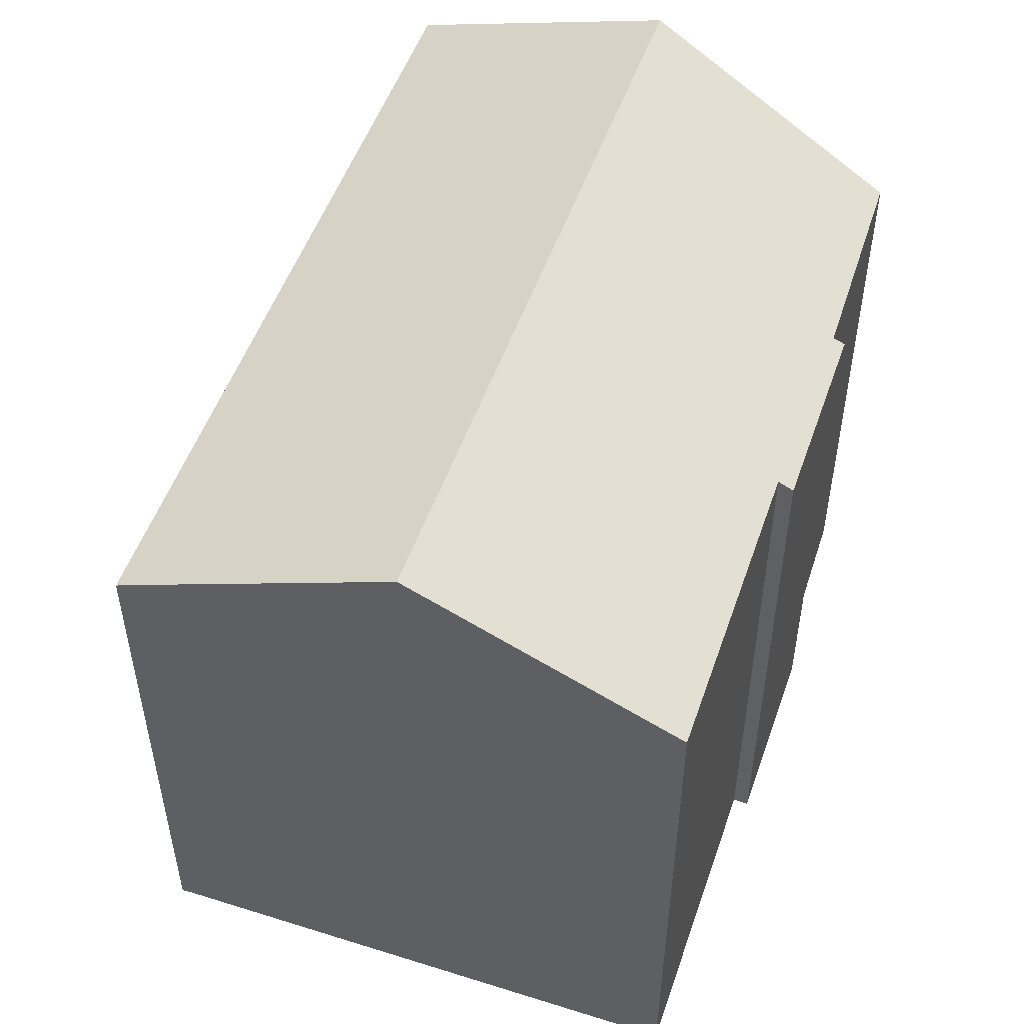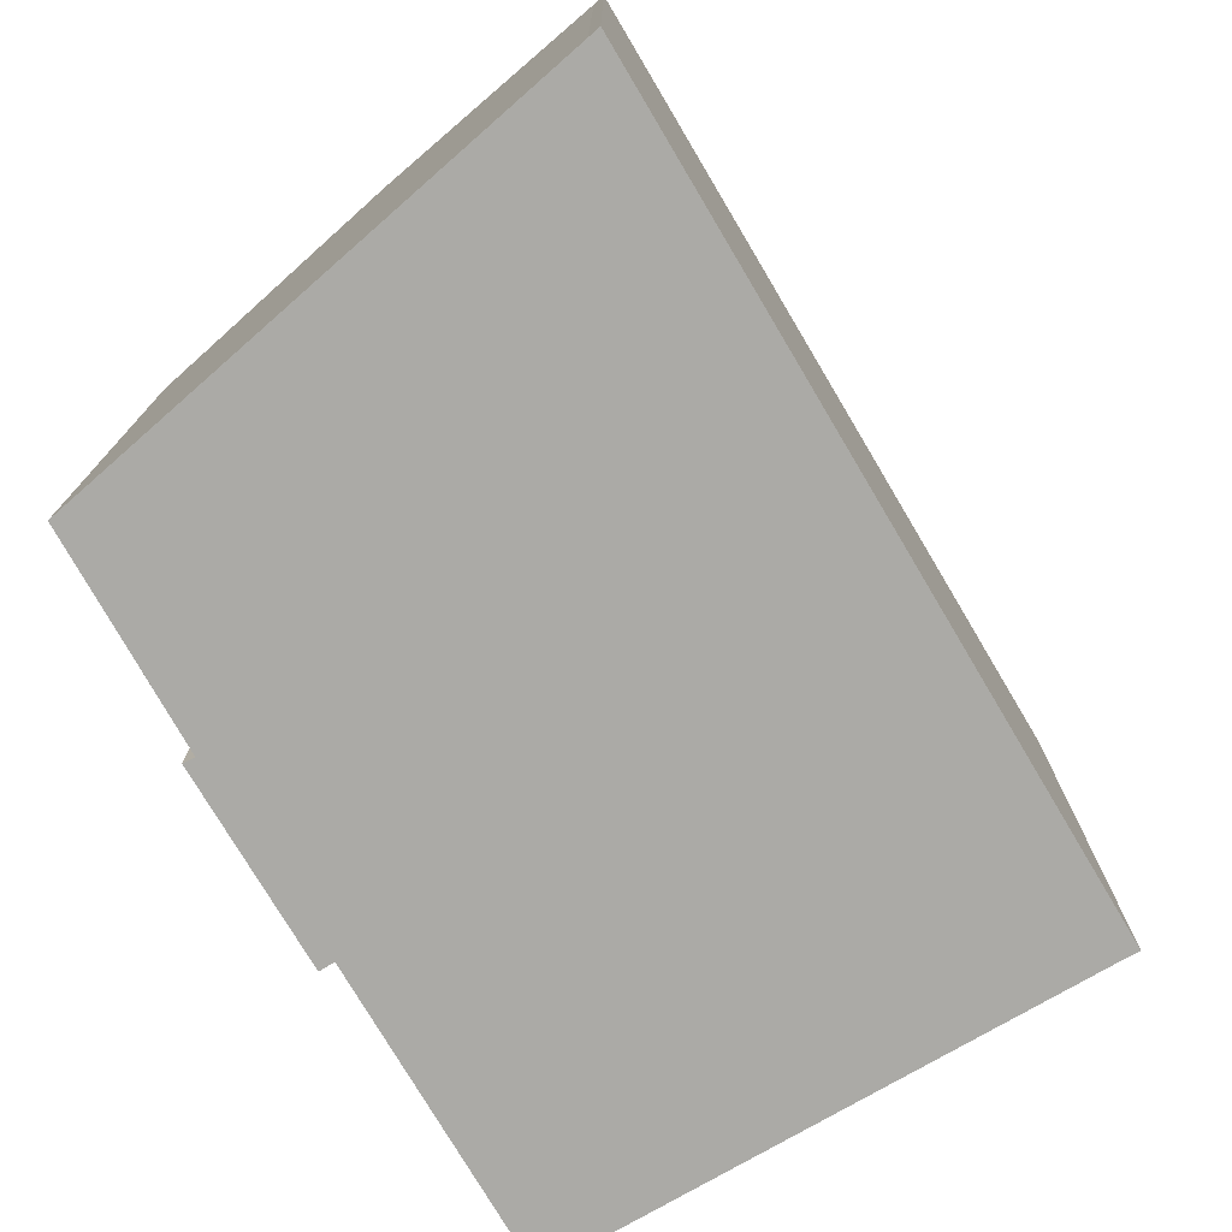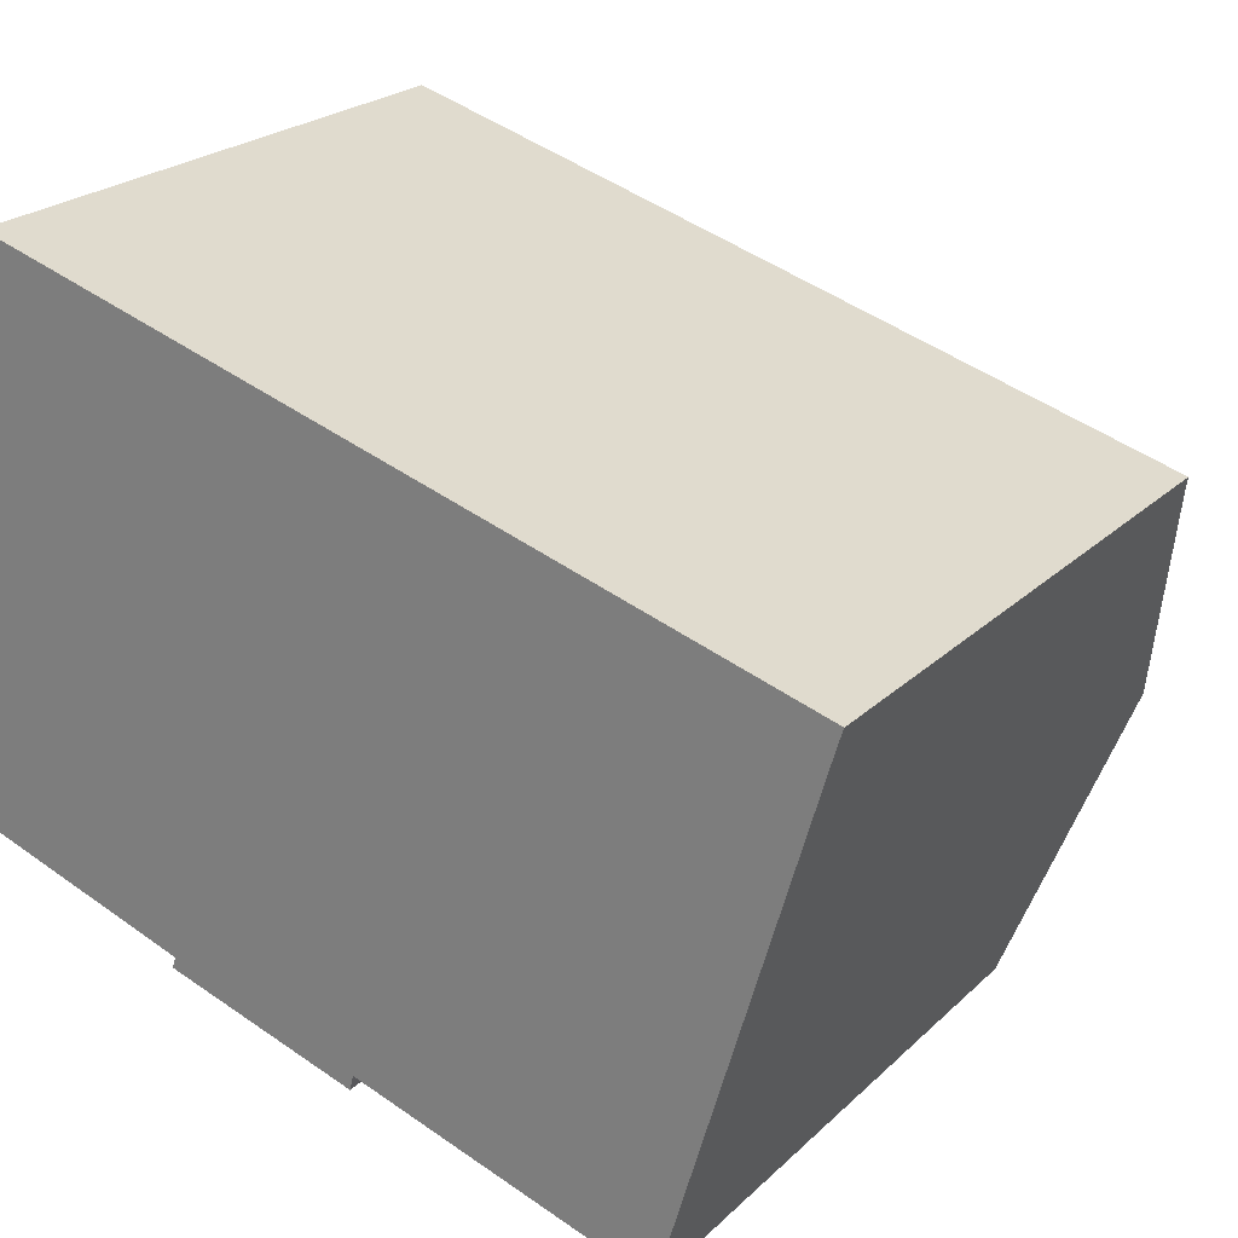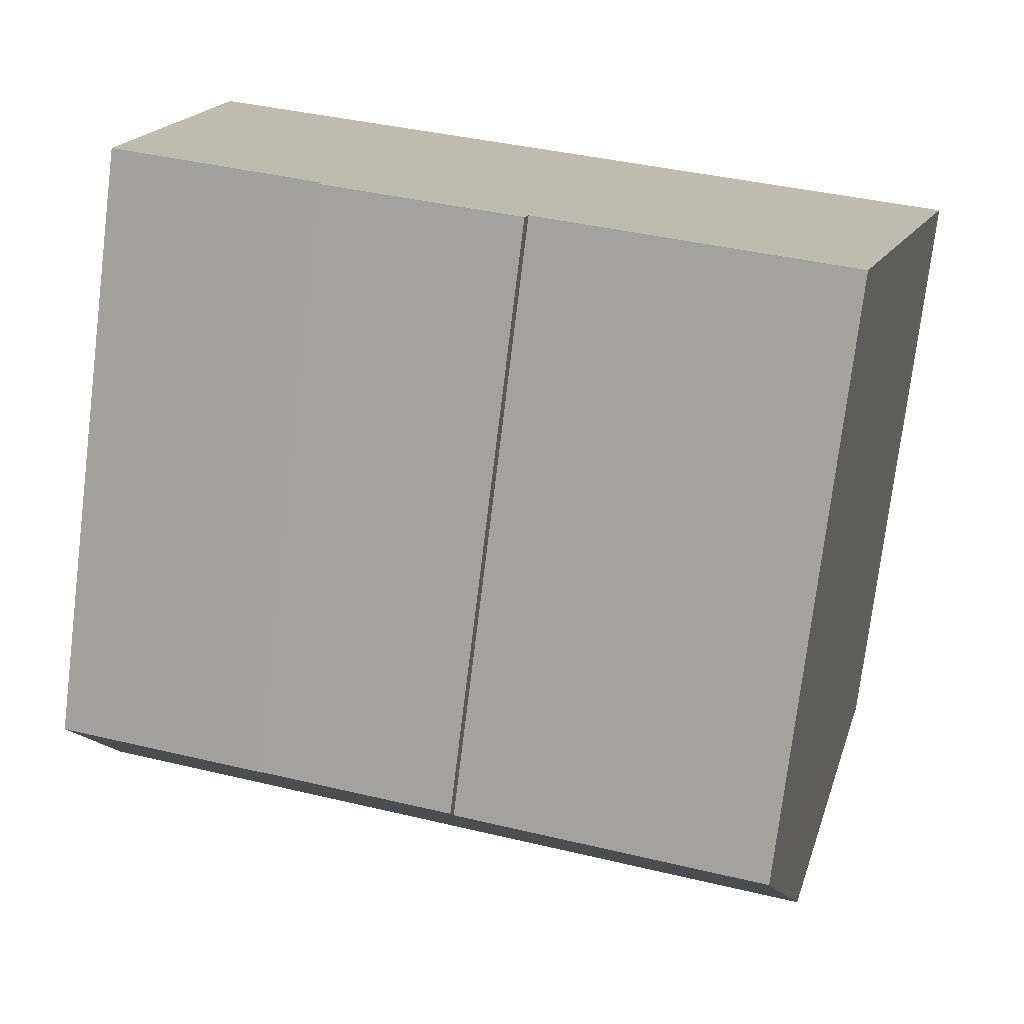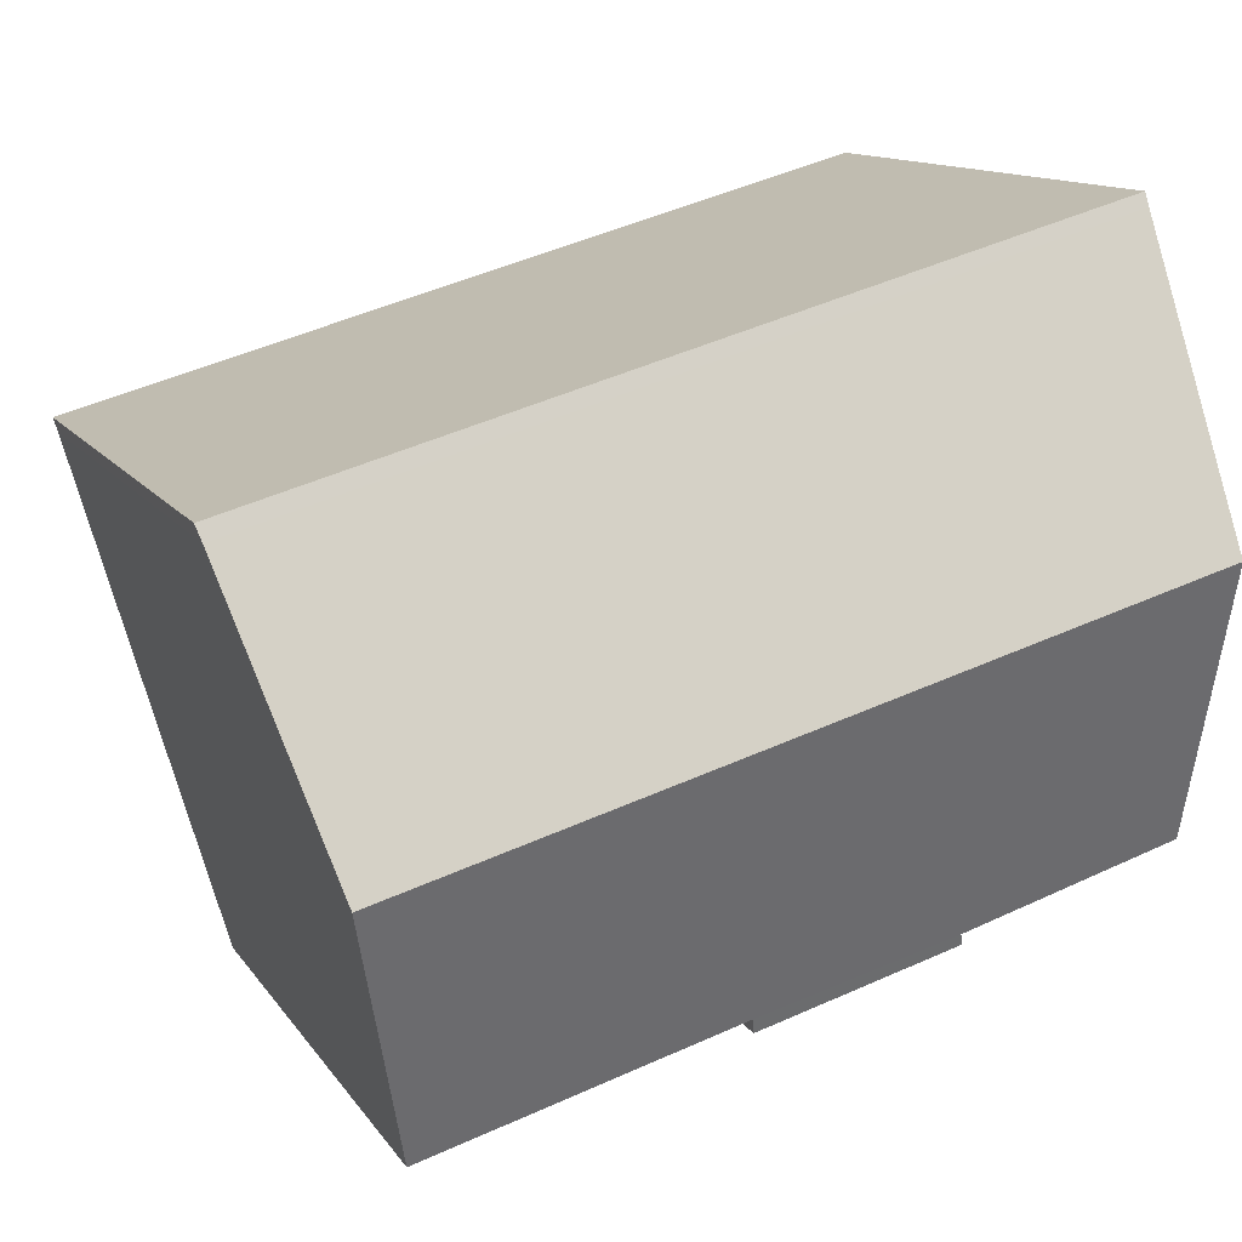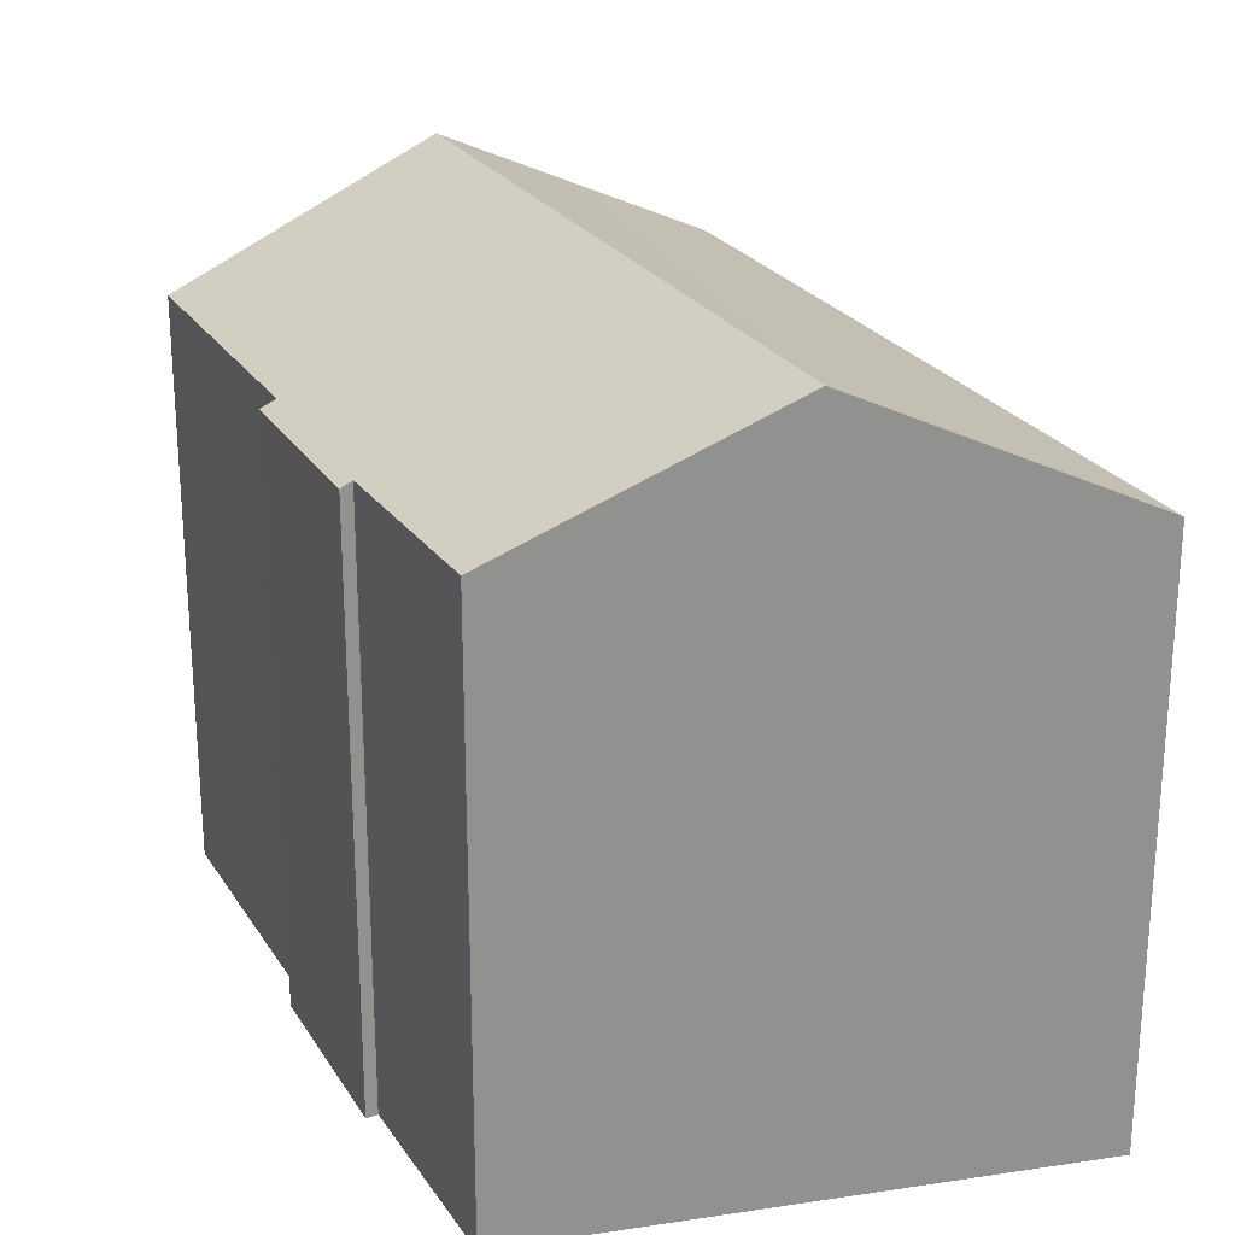
<metadata>
{"format":"obj","ext":"obj","renderer":"f3d","projection":"perspective","resolution":1024,"background":"white","views":[{"elev":52.1,"azim":124.9,"up":"+Y"},{"elev":-75.8,"azim":-43.6,"up":"+Y"},{"elev":23.9,"azim":33.9,"up":"+Z"},{"elev":-75.3,"azim":-7.0,"up":"+Z"},{"elev":12.3,"azim":159.1,"up":"+Z"},{"elev":24.1,"azim":-98.7,"up":"+Y"}]}
</metadata>
<code>
v  21.45 14.83 8.034
v  20.9 14.65 8.592
v  21.57 14.65 8.406
v  1.27 14.65 14.1
v  1.247 14.79 13.78
v  21.32 15.03 7.603
v  1.204 15 13.31
v  20.58 16.25 5.045
v  0.615 17.94 6.8
v  19.55 17.94 1.488
v  5.108 14.68 -1.879
v  10.07 14.85 -2.873
v  9.968 14.67 -3.257
v  5.209 14.81 -1.595
v  17.66 14.83 -5.055
v  0 14.87 9.107e-16
v  5.108 1.151e-16 -1.879
v  9.968 1.994e-16 -3.257
v  0 0 0
v  5.209 9.767e-17 -1.595
v  10.07 1.759e-16 -2.873
v  17.66 3.095e-16 -5.055
v  1.204 -8.15e-16 13.31
v  1.247 -8.44e-16 13.78
v  0.615 -4.164e-16 6.8
v  1.27 -8.634e-16 14.1
v  20.9 -5.261e-16 8.592
v  21.57 -5.147e-16 8.406
v  21.45 -4.919e-16 8.034
v  21.32 -4.655e-16 7.603
v  19.55 -9.111e-17 1.488
v  20.58 -3.089e-16 5.045
g defaultobject
f 1 2 3
f 2 1 4
f 4 1 5
f 5 1 6
f 5 6 7
f 7 6 8
f 7 8 9
f 9 8 10
f 11 12 13
f 12 11 14
f 12 10 15
f 10 12 9
f 9 12 14
f 9 14 16
f 13 17 11
f 17 13 18
f 14 19 16
f 19 14 20
f 15 21 12
f 21 15 22
f 11 20 14
f 20 11 17
f 19 9 16
f 9 19 7
f 7 19 5
f 5 19 23
f 5 23 24
f 23 19 25
f 24 4 5
f 4 24 26
f 26 2 4
f 2 26 27
f 2 27 3
f 3 27 28
f 3 29 1
f 29 3 28
f 8 15 10
f 15 8 6
f 15 6 1
f 15 1 29
f 15 29 30
f 15 30 31
f 15 31 22
f 31 30 32
f 21 13 12
f 13 21 18
f 25 20 23
f 20 25 19
f 27 29 28
f 29 27 30
f 30 27 32
f 32 27 26
f 32 26 31
f 31 26 22
f 22 26 21
f 21 26 18
f 18 26 20
f 18 20 17
f 20 26 24
f 20 24 23

</code>
